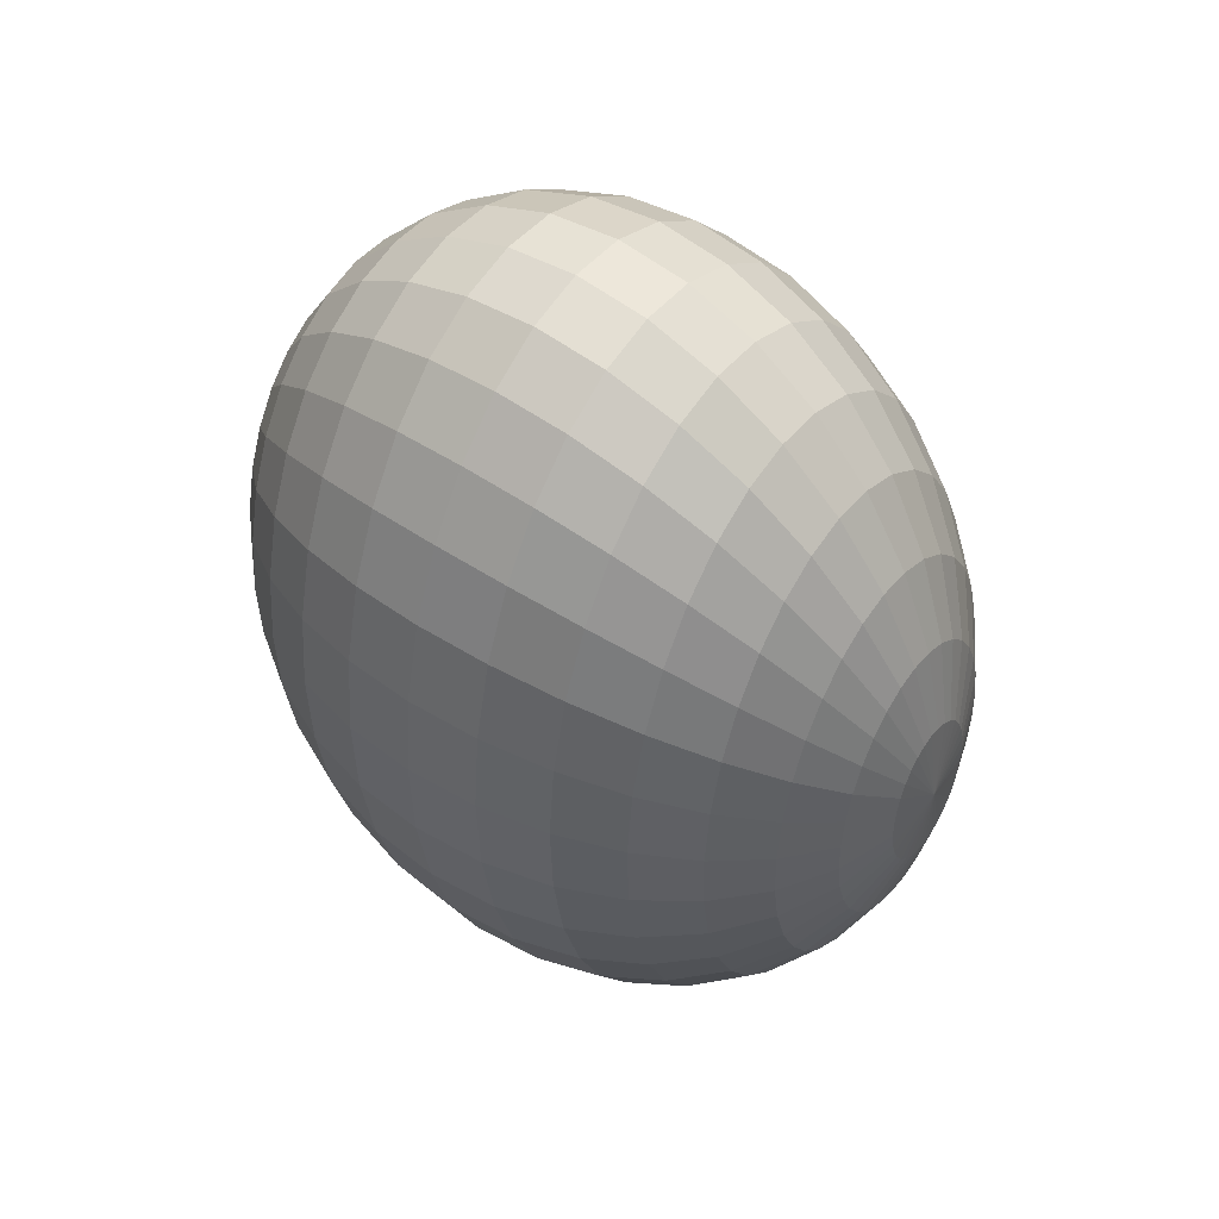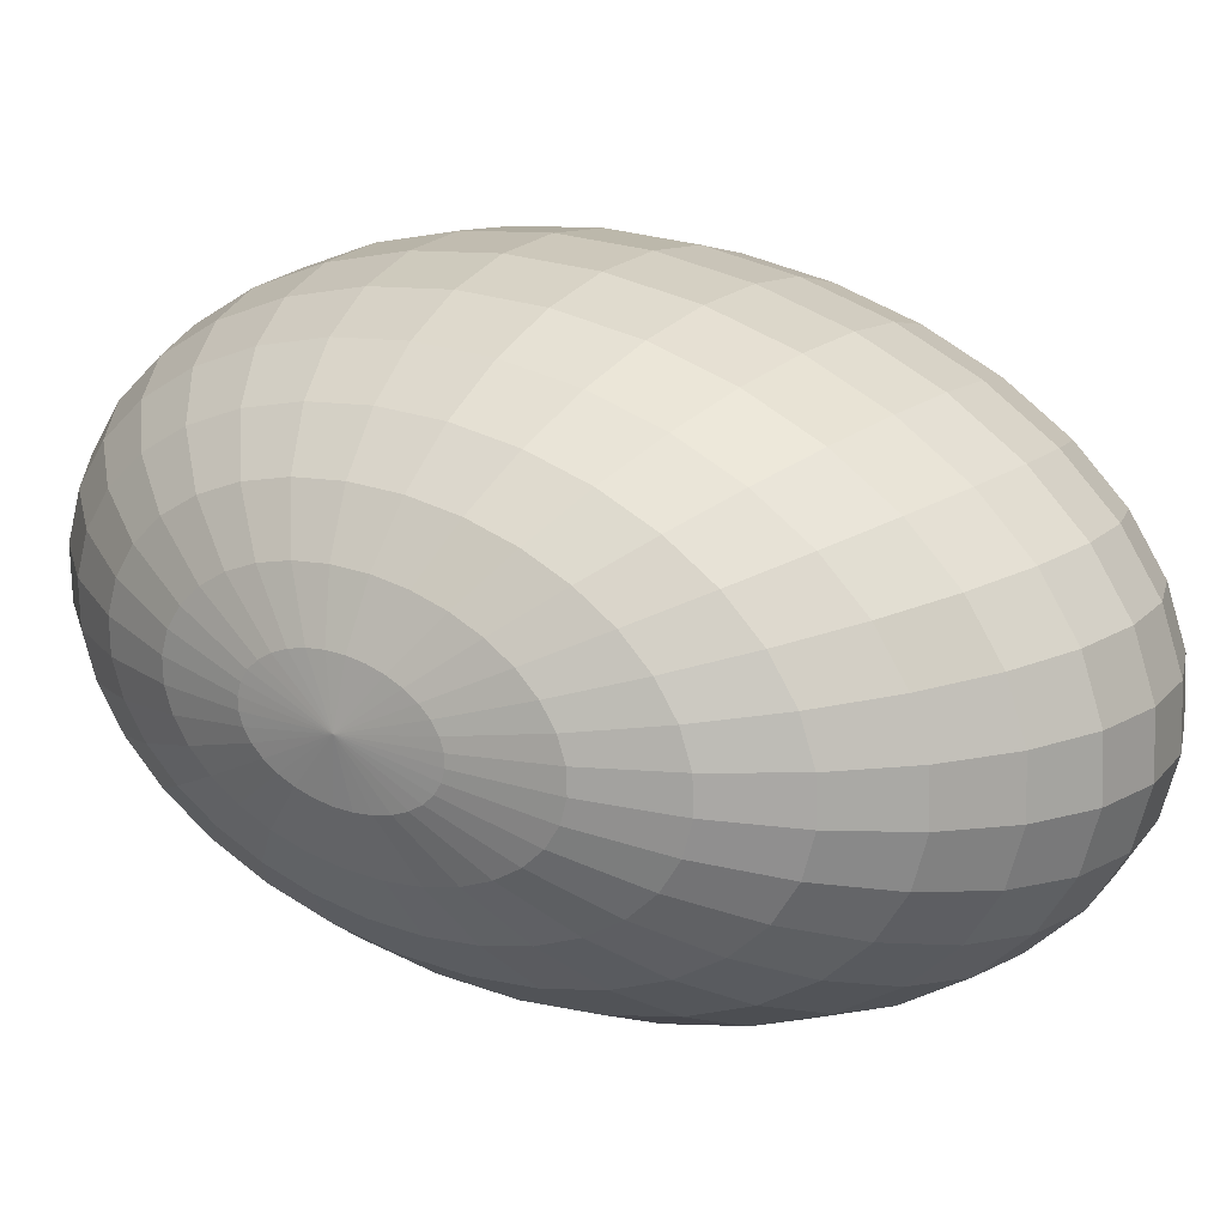
<metadata>
{"format":"obj","ext":"obj","renderer":"f3d","projection":"perspective","resolution":1024,"background":"white","views":[{"elev":54.2,"azim":-128.2,"up":"+Y"},{"elev":33.9,"azim":-59.1,"up":"+Z"}]}
</metadata>
<code>
o Esfera.001
v 9.996 2.941 6.501
v 9.999 2.94 6.472
v 10.01 2.938 6.444
v 10.02 2.936 6.417
v 10.05 2.934 6.393
v 10.07 2.933 6.372
v 10.1 2.931 6.355
v 10.13 2.929 6.344
v 10.17 2.927 6.337
v 10.29 2.924 6.367
v 9.997 2.95 6.501
v 10 2.957 6.473
v 10.01 2.963 6.444
v 10.03 2.968 6.418
v 10.05 2.971 6.393
v 10.07 2.974 6.373
v 10.1 2.974 6.356
v 10.14 2.973 6.344
v 10.17 2.971 6.338
v 10.21 2.967 6.337
v 10.24 2.962 6.342
v 10.27 2.956 6.352
v 10.3 2.949 6.367
v 10.32 2.941 6.387
v 10.33 2.934 6.41
v 9.997 2.958 6.502
v 10 2.973 6.475
v 10.01 2.987 6.448
v 10.03 2.998 6.422
v 10.05 3.007 6.398
v 10.08 3.013 6.378
v 10.11 3.016 6.362
v 10.14 3.016 6.35
v 10.18 3.013 6.344
v 10.21 3.007 6.342
v 10.24 2.998 6.347
v 10.27 2.986 6.356
v 10.3 2.973 6.37
v 10.32 2.958 6.389
v 10.34 2.942 6.411
v 9.998 2.966 6.504
v 10 2.988 6.479
v 10.01 3.009 6.454
v 10.03 3.026 6.43
v 10.05 3.04 6.408
v 10.08 3.05 6.388
v 10.11 3.055 6.373
v 10.15 3.056 6.361
v 10.18 3.052 6.354
v 10.21 3.044 6.353
v 10.25 3.031 6.356
v 10.28 3.015 6.364
v 10.3 2.995 6.376
v 10.32 2.973 6.393
v 10.34 2.95 6.413
v 9.999 2.973 6.508
v 10.01 3.002 6.485
v 10.02 3.028 6.463
v 10.04 3.051 6.441
v 10.06 3.069 6.421
v 10.09 3.082 6.403
v 10.12 3.09 6.388
v 10.15 3.091 6.377
v 10.19 3.087 6.37
v 10.22 3.076 6.367
v 10.25 3.06 6.369
v 10.28 3.039 6.375
v 10.3 3.014 6.385
v 10.32 2.987 6.399
v 10.34 2.957 6.416
v 10 2.979 6.511
v 10.01 3.013 6.493
v 10.02 3.044 6.473
v 10.04 3.072 6.455
v 10.07 3.094 6.437
v 10.09 3.109 6.421
v 10.13 3.118 6.407
v 10.16 3.12 6.397
v 10.19 3.115 6.389
v 10.23 3.103 6.385
v 10.26 3.084 6.385
v 10.28 3.06 6.389
v 10.31 3.031 6.396
v 10.33 2.998 6.407
v 10.34 2.962 6.42
v 10 2.983 6.516
v 10.01 3.021 6.501
v 10.03 3.057 6.486
v 10.05 3.087 6.471
v 10.07 3.112 6.456
v 10.1 3.13 6.442
v 10.13 3.14 6.43
v 10.17 3.142 6.42
v 10.2 3.137 6.412
v 10.23 3.123 6.407
v 10.26 3.102 6.404
v 10.29 3.075 6.405
v 10.31 3.043 6.409
v 10.33 3.006 6.415
v 10.34 2.966 6.425
v 10 2.986 6.521
v 10.01 3.027 6.511
v 10.03 3.064 6.5
v 10.05 3.097 6.489
v 10.08 3.123 6.477
v 10.11 3.142 6.466
v 10.14 3.153 6.455
v 10.17 3.156 6.445
v 10.21 3.15 6.437
v 10.24 3.136 6.43
v 10.27 3.114 6.425
v 10.29 3.085 6.423
v 10.32 3.05 6.423
v 10.33 3.011 6.425
v 10.34 2.969 6.429
v 10.01 2.987 6.526
v 10.02 3.029 6.521
v 10.03 3.067 6.515
v 10.06 3.101 6.508
v 10.08 3.128 6.5
v 10.11 3.147 6.491
v 10.15 3.159 6.481
v 10.18 3.161 6.472
v 10.21 3.155 6.463
v 10.25 3.141 6.455
v 10.28 3.118 6.448
v 10.3 3.089 6.442
v 10.32 3.053 6.438
v 10.33 3.013 6.435
v 10.34 2.97 6.435
v 10.01 2.986 6.531
v 10.02 3.027 6.532
v 10.04 3.065 6.53
v 10.06 3.098 6.527
v 10.09 3.125 6.522
v 10.12 3.144 6.516
v 10.15 3.155 6.508
v 10.19 3.158 6.499
v 10.22 3.152 6.49
v 10.25 3.138 6.48
v 10.28 3.116 6.471
v 10.31 3.087 6.461
v 10.32 3.052 6.453
v 10.34 3.012 6.446
v 10.34 2.97 6.44
v 10.01 2.984 6.537
v 10.02 3.023 6.542
v 10.04 3.059 6.545
v 10.07 3.09 6.546
v 10.1 3.115 6.544
v 10.13 3.133 6.54
v 10.16 3.144 6.534
v 10.19 3.146 6.526
v 10.23 3.14 6.516
v 10.26 3.127 6.505
v 10.29 3.106 6.493
v 10.31 3.078 6.48
v 10.33 3.045 6.468
v 10.34 3.007 6.456
v 10.35 2.967 6.445
v 10.01 2.98 6.541
v 10.02 3.015 6.552
v 10.04 3.048 6.559
v 10.07 3.076 6.564
v 10.1 3.098 6.565
v 10.13 3.115 6.563
v 10.17 3.124 6.559
v 10.2 3.126 6.551
v 10.23 3.121 6.54
v 10.26 3.108 6.528
v 10.29 3.089 6.513
v 10.31 3.064 6.498
v 10.33 3.034 6.482
v 10.34 3 6.466
v 10.35 2.963 6.45
v 10.01 2.974 6.546
v 10.03 3.005 6.56
v 10.05 3.032 6.572
v 10.07 3.056 6.579
v 10.1 3.075 6.584
v 10.14 3.089 6.584
v 10.17 3.097 6.58
v 10.2 3.098 6.573
v 10.24 3.094 6.562
v 10.27 3.083 6.548
v 10.3 3.066 6.532
v 10.32 3.044 6.514
v 10.33 3.018 6.494
v 10.34 2.989 6.474
v 10.35 2.958 6.454
v 10.01 2.968 6.549
v 10.03 2.992 6.567
v 10.05 3.014 6.582
v 10.08 3.032 6.593
v 10.11 3.047 6.599
v 10.14 3.058 6.601
v 10.17 3.064 6.599
v 10.21 3.065 6.592
v 10.24 3.06 6.581
v 10.27 3.051 6.566
v 10.3 3.038 6.548
v 10.32 3.02 6.527
v 10.34 3 6.505
v 10.35 2.976 6.481
v 10.35 2.951 6.458
v 10.34 2.926 6.436
v 10.01 2.96 6.552
v 10.03 2.977 6.573
v 10.05 2.992 6.59
v 10.08 3.005 6.603
v 10.11 3.015 6.612
v 10.14 3.022 6.615
v 10.18 3.026 6.613
v 10.21 3.026 6.607
v 10.24 3.022 6.595
v 10.27 3.016 6.579
v 10.3 3.006 6.56
v 10.32 2.993 6.537
v 10.34 2.978 6.513
v 10.35 2.961 6.487
v 10.35 2.944 6.461
v 10.01 2.952 6.554
v 10.03 2.961 6.577
v 10.05 2.968 6.596
v 10.08 2.975 6.61
v 10.11 2.98 6.62
v 10.14 2.983 6.624
v 10.18 2.984 6.623
v 10.21 2.983 6.616
v 10.24 2.981 6.605
v 10.27 2.976 6.588
v 10.3 2.97 6.568
v 10.32 2.963 6.544
v 10.34 2.955 6.518
v 10.35 2.945 6.491
v 10.35 2.935 6.463
v 10.01 2.943 6.555
v 10.03 2.944 6.579
v 10.05 2.944 6.598
v 10.08 2.944 6.613
v 10.11 2.943 6.624
v 10.14 2.942 6.628
v 10.18 2.941 6.628
v 10.21 2.939 6.621
v 10.24 2.937 6.609
v 10.27 2.936 6.593
v 10.3 2.934 6.572
v 10.32 2.932 6.548
v 10.34 2.93 6.521
v 10.35 2.928 6.493
v 10.35 2.927 6.464
v 10.01 2.935 6.555
v 10.03 2.927 6.578
v 10.05 2.919 6.598
v 10.08 2.912 6.613
v 10.11 2.906 6.623
v 10.14 2.901 6.628
v 10.17 2.897 6.627
v 10.21 2.895 6.621
v 10.24 2.894 6.609
v 10.27 2.894 6.592
v 10.3 2.897 6.571
v 10.32 2.9 6.547
v 10.34 2.905 6.52
v 10.35 2.911 6.492
v 10.35 2.918 6.464
v 10.01 2.926 6.554
v 10.03 2.91 6.576
v 10.05 2.895 6.595
v 10.07 2.882 6.609
v 10.1 2.87 6.618
v 10.14 2.861 6.622
v 10.17 2.855 6.621
v 10.2 2.852 6.615
v 10.24 2.852 6.603
v 10.27 2.855 6.587
v 10.29 2.861 6.566
v 10.32 2.87 6.543
v 10.33 2.881 6.517
v 10.34 2.895 6.49
v 10.35 2.91 6.463
v 10.01 2.918 6.552
v 10.02 2.895 6.572
v 10.04 2.873 6.588
v 10.07 2.854 6.601
v 10.1 2.837 6.609
v 10.13 2.824 6.612
v 10.17 2.816 6.61
v 10.2 2.812 6.604
v 10.23 2.813 6.592
v 10.26 2.818 6.577
v 10.29 2.828 6.557
v 10.31 2.842 6.535
v 10.33 2.859 6.511
v 10.34 2.88 6.486
v 10.35 2.902 6.46
v 10 2.942 6.529
v 10.01 2.912 6.549
v 10.02 2.882 6.566
v 10.04 2.854 6.58
v 10.07 2.829 6.59
v 10.09 2.808 6.596
v 10.13 2.792 6.598
v 10.16 2.781 6.595
v 10.19 2.777 6.588
v 10.23 2.778 6.577
v 10.26 2.786 6.562
v 10.29 2.799 6.544
v 10.31 2.817 6.524
v 10.33 2.84 6.502
v 10.34 2.866 6.48
v 10.35 2.895 6.457
v 10.01 2.906 6.545
v 10.02 2.87 6.558
v 10.04 2.837 6.569
v 10.06 2.808 6.576
v 10.09 2.784 6.58
v 10.12 2.765 6.58
v 10.15 2.753 6.576
v 10.19 2.748 6.568
v 10.22 2.75 6.558
v 10.25 2.759 6.544
v 10.28 2.775 6.528
v 10.3 2.796 6.51
v 10.32 2.824 6.491
v 10.34 2.855 6.472
v 10.34 2.89 6.454
v 10 2.902 6.54
v 10.02 2.862 6.549
v 10.03 2.825 6.556
v 10.06 2.793 6.56
v 10.08 2.766 6.561
v 10.11 2.745 6.558
v 10.15 2.732 6.553
v 10.18 2.726 6.545
v 10.21 2.728 6.535
v 10.24 2.739 6.523
v 10.27 2.756 6.509
v 10.3 2.781 6.494
v 10.32 2.811 6.479
v 10.33 2.847 6.463
v 10.34 2.885 6.449
v 10 2.899 6.535
v 10.01 2.857 6.54
v 10.03 2.818 6.542
v 10.05 2.783 6.542
v 10.08 2.754 6.539
v 10.11 2.732 6.535
v 10.14 2.718 6.528
v 10.17 2.712 6.52
v 10.21 2.715 6.51
v 10.24 2.726 6.499
v 10.27 2.745 6.488
v 10.29 2.771 6.476
v 10.32 2.804 6.464
v 10.33 2.841 6.454
v 10.34 2.883 6.444
v 10 2.898 6.53
v 10.01 2.855 6.529
v 10.02 2.815 6.527
v 10.04 2.779 6.523
v 10.07 2.75 6.517
v 10.1 2.727 6.51
v 10.13 2.713 6.502
v 10.16 2.707 6.493
v 10.2 2.709 6.484
v 10.23 2.721 6.474
v 10.26 2.74 6.465
v 10.29 2.767 6.457
v 10.31 2.801 6.45
v 10.33 2.839 6.443
v 10.34 2.882 6.439
v 10 2.899 6.525
v 10.01 2.856 6.519
v 10.02 2.817 6.512
v 10.04 2.782 6.504
v 10.06 2.752 6.494
v 10.09 2.73 6.485
v 10.12 2.716 6.475
v 10.16 2.71 6.466
v 10.19 2.713 6.457
v 10.22 2.724 6.449
v 10.26 2.743 6.443
v 10.28 2.77 6.438
v 10.31 2.803 6.434
v 10.33 2.841 6.433
v 10.34 2.882 6.434
v 9.999 2.901 6.52
v 10 2.861 6.509
v 10.02 2.823 6.497
v 10.04 2.79 6.485
v 10.06 2.762 6.472
v 10.09 2.741 6.46
v 10.12 2.728 6.449
v 10.15 2.722 6.439
v 10.18 2.724 6.431
v 10.22 2.735 6.425
v 10.25 2.753 6.42
v 10.28 2.778 6.419
v 10.3 2.809 6.42
v 10.32 2.845 6.423
v 10.34 2.885 6.428
v 9.998 2.905 6.515
v 10 2.868 6.499
v 10.01 2.834 6.483
v 10.03 2.804 6.467
v 10.05 2.779 6.451
v 10.08 2.76 6.437
v 10.11 2.747 6.424
v 10.14 2.742 6.414
v 10.18 2.744 6.406
v 10.21 2.754 6.401
v 10.25 2.77 6.4
v 10.27 2.792 6.401
v 10.3 2.821 6.406
v 10.32 2.853 6.413
v 10.34 2.888 6.423
v 9.997 2.91 6.51
v 10 2.879 6.491
v 10.01 2.85 6.471
v 10.03 2.824 6.451
v 10.05 2.802 6.433
v 10.08 2.785 6.416
v 10.11 2.774 6.403
v 10.14 2.77 6.392
v 10.17 2.771 6.384
v 10.21 2.779 6.381
v 10.24 2.793 6.381
v 10.27 2.812 6.385
v 10.3 2.836 6.393
v 10.32 2.863 6.405
v 10.34 2.894 6.419
v 9.997 2.917 6.507
v 10 2.892 6.484
v 10.01 2.868 6.46
v 10.03 2.848 6.438
v 10.05 2.83 6.417
v 10.07 2.817 6.399
v 10.1 2.808 6.384
v 10.14 2.804 6.373
v 10.17 2.804 6.366
v 10.21 2.81 6.363
v 10.24 2.821 6.366
v 10.27 2.836 6.372
v 10.3 2.855 6.383
v 10.32 2.876 6.398
v 10.33 2.9 6.415
v 9.996 2.924 6.504
v 9.999 2.907 6.478
v 10.01 2.89 6.452
v 10.02 2.875 6.428
v 10.05 2.862 6.405
v 10.07 2.853 6.386
v 10.1 2.846 6.37
v 10.13 2.842 6.358
v 10.17 2.842 6.352
v 10.2 2.846 6.35
v 10.24 2.853 6.353
v 10.27 2.863 6.362
v 10.29 2.876 6.375
v 10.32 2.891 6.392
v 10.33 2.908 6.413
v 9.996 2.933 6.502
v 9.999 2.923 6.474
v 10.01 2.914 6.447
v 10.02 2.905 6.421
v 10.04 2.898 6.397
v 10.07 2.892 6.376
v 10.1 2.887 6.36
v 10.13 2.885 6.348
v 10.17 2.884 6.342
v 10.2 2.885 6.341
v 10.24 2.888 6.345
v 10.27 2.893 6.355
v 10.29 2.9 6.369
v 10.32 2.907 6.388
v 10.33 2.916 6.411
v 10.2 2.926 6.336
v 10.24 2.925 6.341
v 10.27 2.925 6.351
v 10.32 2.924 6.386
v 10.33 2.925 6.41
f 4 3 13 14
f 480 479 21 22
f 5 4 14 15
f 10 480 22 23
f 6 5 15 16
f 481 10 23 24
f 7 6 16 17
f 482 481 24 25
f 8 7 17 18
f 1 297 11
f 206 482 25
f 9 8 18 19
f 2 1 11 12
f 478 9 19 20
f 3 2 12 13
f 479 478 20 21
f 13 12 27 28
f 21 20 35 36
f 14 13 28 29
f 22 21 36 37
f 15 14 29 30
f 23 22 37 38
f 16 15 30 31
f 24 23 38 39
f 17 16 31 32
f 25 24 39 40
f 18 17 32 33
f 11 297 26
f 206 25 40
f 19 18 33 34
f 12 11 26 27
f 20 19 34 35
f 32 31 46 47
f 40 39 54 55
f 33 32 47 48
f 26 297 41
f 206 40 55
f 34 33 48 49
f 27 26 41 42
f 35 34 49 50
f 28 27 42 43
f 36 35 50 51
f 29 28 43 44
f 37 36 51 52
f 30 29 44 45
f 38 37 52 53
f 31 30 45 46
f 39 38 53 54
f 51 50 65 66
f 44 43 58 59
f 52 51 66 67
f 45 44 59 60
f 53 52 67 68
f 46 45 60 61
f 54 53 68 69
f 47 46 61 62
f 55 54 69 70
f 48 47 62 63
f 41 297 56
f 206 55 70
f 49 48 63 64
f 42 41 56 57
f 50 49 64 65
f 43 42 57 58
f 70 69 84 85
f 63 62 77 78
f 56 297 71
f 206 70 85
f 64 63 78 79
f 57 56 71 72
f 65 64 79 80
f 58 57 72 73
f 66 65 80 81
f 59 58 73 74
f 67 66 81 82
f 60 59 74 75
f 68 67 82 83
f 61 60 75 76
f 69 68 83 84
f 62 61 76 77
f 74 73 88 89
f 82 81 96 97
f 75 74 89 90
f 83 82 97 98
f 76 75 90 91
f 84 83 98 99
f 77 76 91 92
f 85 84 99 100
f 78 77 92 93
f 71 297 86
f 206 85 100
f 79 78 93 94
f 72 71 86 87
f 80 79 94 95
f 73 72 87 88
f 81 80 95 96
f 93 92 107 108
f 86 297 101
f 206 100 115
f 94 93 108 109
f 87 86 101 102
f 95 94 109 110
f 88 87 102 103
f 96 95 110 111
f 89 88 103 104
f 97 96 111 112
f 90 89 104 105
f 98 97 112 113
f 91 90 105 106
f 99 98 113 114
f 92 91 106 107
f 100 99 114 115
f 112 111 126 127
f 105 104 119 120
f 113 112 127 128
f 106 105 120 121
f 114 113 128 129
f 107 106 121 122
f 115 114 129 130
f 108 107 122 123
f 101 297 116
f 206 115 130
f 109 108 123 124
f 102 101 116 117
f 110 109 124 125
f 103 102 117 118
f 111 110 125 126
f 104 103 118 119
f 206 130 145
f 124 123 138 139
f 117 116 131 132
f 125 124 139 140
f 118 117 132 133
f 126 125 140 141
f 119 118 133 134
f 127 126 141 142
f 120 119 134 135
f 128 127 142 143
f 121 120 135 136
f 129 128 143 144
f 122 121 136 137
f 130 129 144 145
f 123 122 137 138
f 116 297 131
f 143 142 157 158
f 136 135 150 151
f 144 143 158 159
f 137 136 151 152
f 145 144 159 160
f 138 137 152 153
f 131 297 146
f 206 145 160
f 139 138 153 154
f 132 131 146 147
f 140 139 154 155
f 133 132 147 148
f 141 140 155 156
f 134 133 148 149
f 142 141 156 157
f 135 134 149 150
f 147 146 161 162
f 155 154 169 170
f 148 147 162 163
f 156 155 170 171
f 149 148 163 164
f 157 156 171 172
f 150 149 164 165
f 158 157 172 173
f 151 150 165 166
f 159 158 173 174
f 152 151 166 167
f 160 159 174 175
f 153 152 167 168
f 146 297 161
f 206 160 175
f 154 153 168 169
f 166 165 180 181
f 174 173 188 189
f 167 166 181 182
f 175 174 189 190
f 168 167 182 183
f 161 297 176
f 206 175 190
f 169 168 183 184
f 162 161 176 177
f 170 169 184 185
f 163 162 177 178
f 171 170 185 186
f 164 163 178 179
f 172 171 186 187
f 165 164 179 180
f 173 172 187 188
f 185 184 199 200
f 178 177 192 193
f 186 185 200 201
f 179 178 193 194
f 187 186 201 202
f 180 179 194 195
f 188 187 202 203
f 181 180 195 196
f 189 188 203 204
f 182 181 196 197
f 190 189 204 205
f 183 182 197 198
f 176 297 191
f 206 190 205
f 184 183 198 199
f 177 176 191 192
f 204 203 219 220
f 197 196 212 213
f 205 204 220 221
f 198 197 213 214
f 191 297 207
f 206 205 221
f 199 198 214 215
f 192 191 207 208
f 200 199 215 216
f 193 192 208 209
f 201 200 216 217
f 194 193 209 210
f 202 201 217 218
f 195 194 210 211
f 203 202 218 219
f 196 195 211 212
f 209 208 223 224
f 217 216 231 232
f 210 209 224 225
f 218 217 232 233
f 211 210 225 226
f 219 218 233 234
f 212 211 226 227
f 220 219 234 235
f 213 212 227 228
f 221 220 235 236
f 214 213 228 229
f 207 297 222
f 206 221 236
f 215 214 229 230
f 208 207 222 223
f 216 215 230 231
f 228 227 242 243
f 236 235 250 251
f 229 228 243 244
f 222 297 237
f 206 236 251
f 230 229 244 245
f 223 222 237 238
f 231 230 245 246
f 224 223 238 239
f 232 231 246 247
f 225 224 239 240
f 233 232 247 248
f 226 225 240 241
f 234 233 248 249
f 227 226 241 242
f 235 234 249 250
f 247 246 261 262
f 240 239 254 255
f 248 247 262 263
f 241 240 255 256
f 249 248 263 264
f 242 241 256 257
f 250 249 264 265
f 243 242 257 258
f 251 250 265 266
f 244 243 258 259
f 237 297 252
f 206 251 266
f 245 244 259 260
f 238 237 252 253
f 246 245 260 261
f 239 238 253 254
f 266 265 280 281
f 259 258 273 274
f 252 297 267
f 206 266 281
f 260 259 274 275
f 253 252 267 268
f 261 260 275 276
f 254 253 268 269
f 262 261 276 277
f 255 254 269 270
f 263 262 277 278
f 256 255 270 271
f 264 263 278 279
f 257 256 271 272
f 265 264 279 280
f 258 257 272 273
f 278 277 292 293
f 271 270 285 286
f 279 278 293 294
f 272 271 286 287
f 280 279 294 295
f 273 272 287 288
f 281 280 295 296
f 274 273 288 289
f 267 297 282
f 206 281 296
f 275 274 289 290
f 268 267 282 283
f 276 275 290 291
f 269 268 283 284
f 277 276 291 292
f 270 269 284 285
f 282 297 298
f 206 296 312
f 290 289 305 306
f 283 282 298 299
f 291 290 306 307
f 284 283 299 300
f 292 291 307 308
f 285 284 300 301
f 293 292 308 309
f 286 285 301 302
f 294 293 309 310
f 287 286 302 303
f 295 294 310 311
f 288 287 303 304
f 296 295 311 312
f 289 288 304 305
f 302 301 316 317
f 310 309 324 325
f 303 302 317 318
f 311 310 325 326
f 304 303 318 319
f 312 311 326 327
f 305 304 319 320
f 298 297 313
f 206 312 327
f 306 305 320 321
f 299 298 313 314
f 307 306 321 322
f 300 299 314 315
f 308 307 322 323
f 301 300 315 316
f 309 308 323 324
f 321 320 335 336
f 314 313 328 329
f 322 321 336 337
f 315 314 329 330
f 323 322 337 338
f 316 315 330 331
f 324 323 338 339
f 317 316 331 332
f 325 324 339 340
f 318 317 332 333
f 326 325 340 341
f 319 318 333 334
f 327 326 341 342
f 320 319 334 335
f 313 297 328
f 206 327 342
f 340 339 354 355
f 333 332 347 348
f 341 340 355 356
f 334 333 348 349
f 342 341 356 357
f 335 334 349 350
f 328 297 343
f 206 342 357
f 336 335 350 351
f 329 328 343 344
f 337 336 351 352
f 330 329 344 345
f 338 337 352 353
f 331 330 345 346
f 339 338 353 354
f 332 331 346 347
f 344 343 358 359
f 352 351 366 367
f 345 344 359 360
f 353 352 367 368
f 346 345 360 361
f 354 353 368 369
f 347 346 361 362
f 355 354 369 370
f 348 347 362 363
f 356 355 370 371
f 349 348 363 364
f 357 356 371 372
f 350 349 364 365
f 343 297 358
f 206 357 372
f 351 350 365 366
f 363 362 377 378
f 371 370 385 386
f 364 363 378 379
f 372 371 386 387
f 365 364 379 380
f 358 297 373
f 206 372 387
f 366 365 380 381
f 359 358 373 374
f 367 366 381 382
f 360 359 374 375
f 368 367 382 383
f 361 360 375 376
f 369 368 383 384
f 362 361 376 377
f 370 369 384 385
f 382 381 396 397
f 375 374 389 390
f 383 382 397 398
f 376 375 390 391
f 384 383 398 399
f 377 376 391 392
f 385 384 399 400
f 378 377 392 393
f 386 385 400 401
f 379 378 393 394
f 387 386 401 402
f 380 379 394 395
f 373 297 388
f 206 387 402
f 381 380 395 396
f 374 373 388 389
f 401 400 415 416
f 394 393 408 409
f 402 401 416 417
f 395 394 409 410
f 388 297 403
f 206 402 417
f 396 395 410 411
f 389 388 403 404
f 397 396 411 412
f 390 389 404 405
f 398 397 412 413
f 391 390 405 406
f 399 398 413 414
f 392 391 406 407
f 400 399 414 415
f 393 392 407 408
f 413 412 427 428
f 406 405 420 421
f 414 413 428 429
f 407 406 421 422
f 415 414 429 430
f 408 407 422 423
f 416 415 430 431
f 409 408 423 424
f 417 416 431 432
f 410 409 424 425
f 403 297 418
f 206 417 432
f 411 410 425 426
f 404 403 418 419
f 412 411 426 427
f 405 404 419 420
f 432 431 446 447
f 425 424 439 440
f 418 297 433
f 206 432 447
f 426 425 440 441
f 419 418 433 434
f 427 426 441 442
f 420 419 434 435
f 428 427 442 443
f 421 420 435 436
f 429 428 443 444
f 422 421 436 437
f 430 429 444 445
f 423 422 437 438
f 431 430 445 446
f 424 423 438 439
f 436 435 450 451
f 444 443 458 459
f 437 436 451 452
f 445 444 459 460
f 438 437 452 453
f 446 445 460 461
f 439 438 453 454
f 447 446 461 462
f 440 439 454 455
f 433 297 448
f 206 447 462
f 441 440 455 456
f 434 433 448 449
f 442 441 456 457
f 435 434 449 450
f 443 442 457 458
f 455 454 469 470
f 448 297 463
f 206 462 477
f 456 455 470 471
f 449 448 463 464
f 457 456 471 472
f 450 449 464 465
f 458 457 472 473
f 451 450 465 466
f 459 458 473 474
f 452 451 466 467
f 460 459 474 475
f 453 452 467 468
f 461 460 475 476
f 454 453 468 469
f 462 461 476 477
f 474 473 479 480
f 467 466 4 5
f 475 474 480 10
f 468 467 5 6
f 476 475 10 481
f 469 468 6 7
f 477 476 481 482
f 470 469 7 8
f 463 297 1
f 206 477 482
f 471 470 8 9
f 464 463 1 2
f 472 471 9 478
f 465 464 2 3
f 473 472 478 479
f 466 465 3 4

</code>
